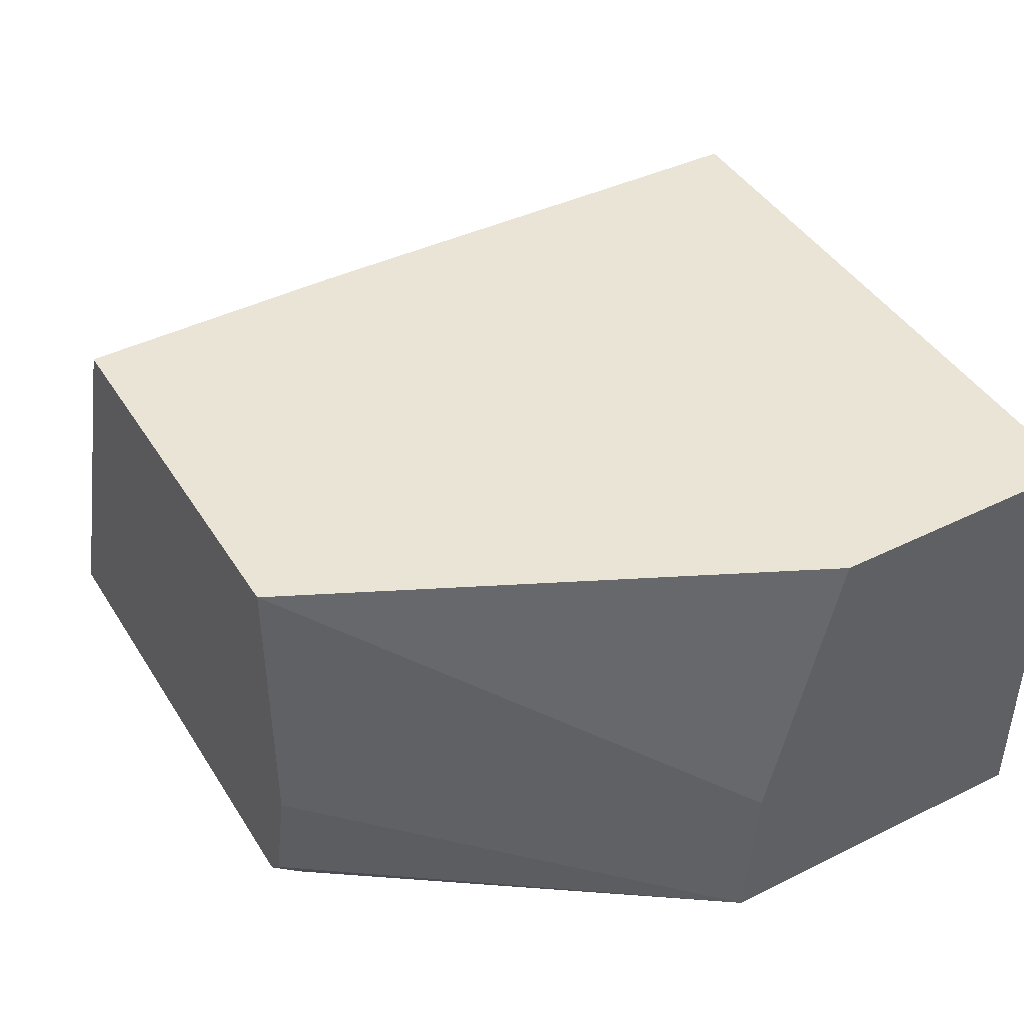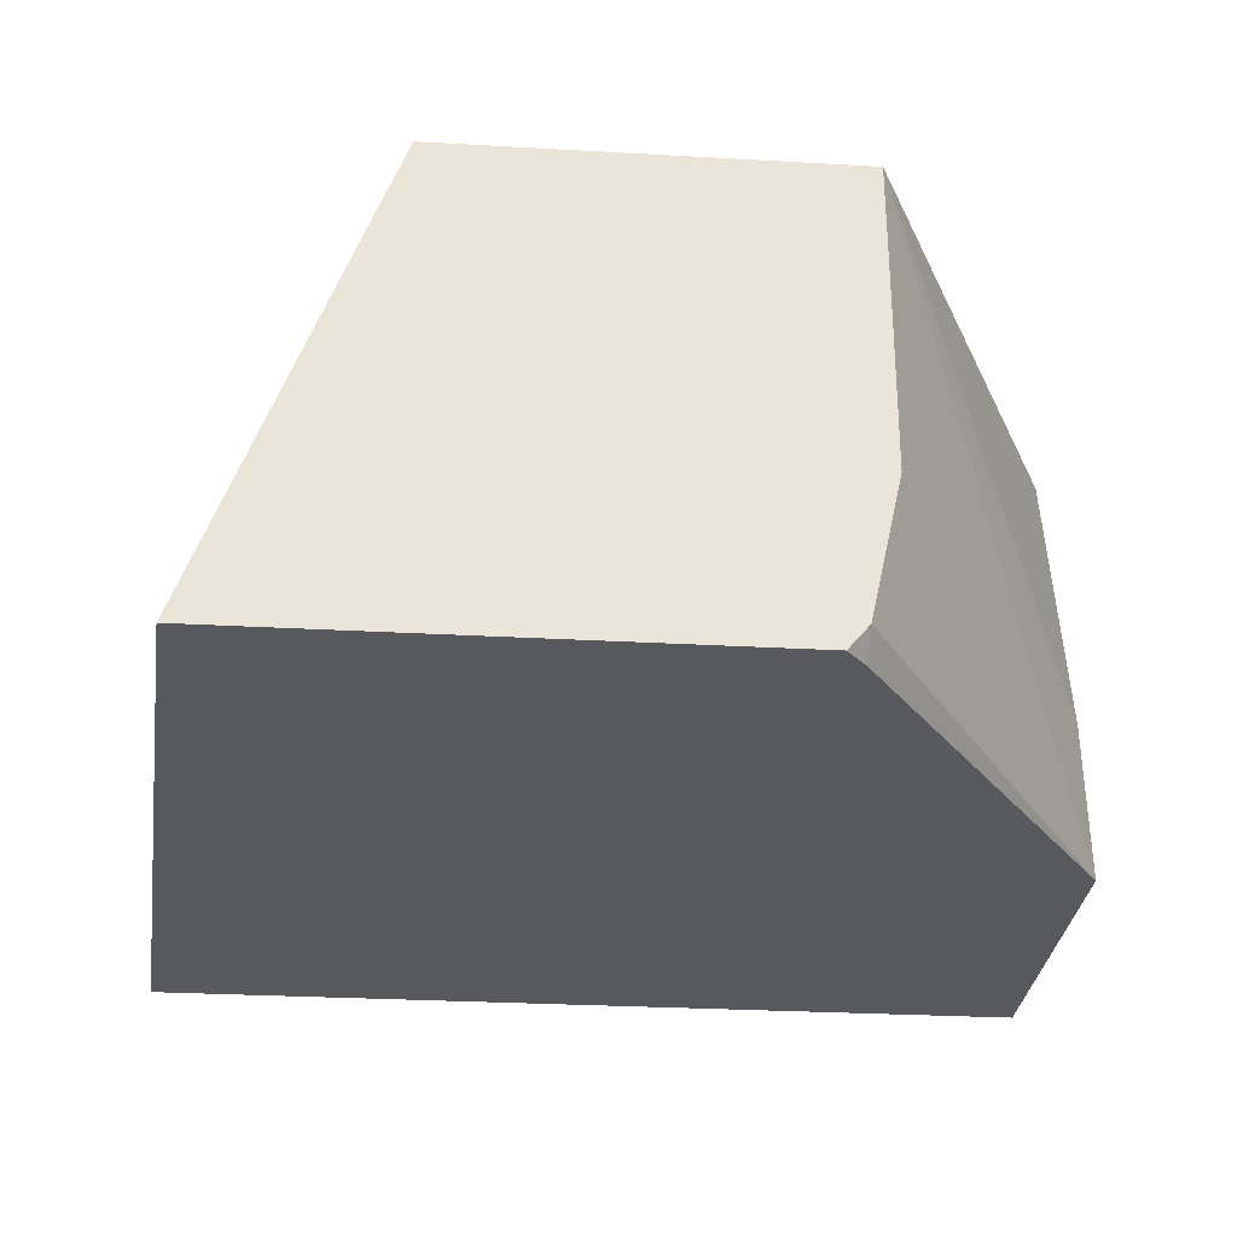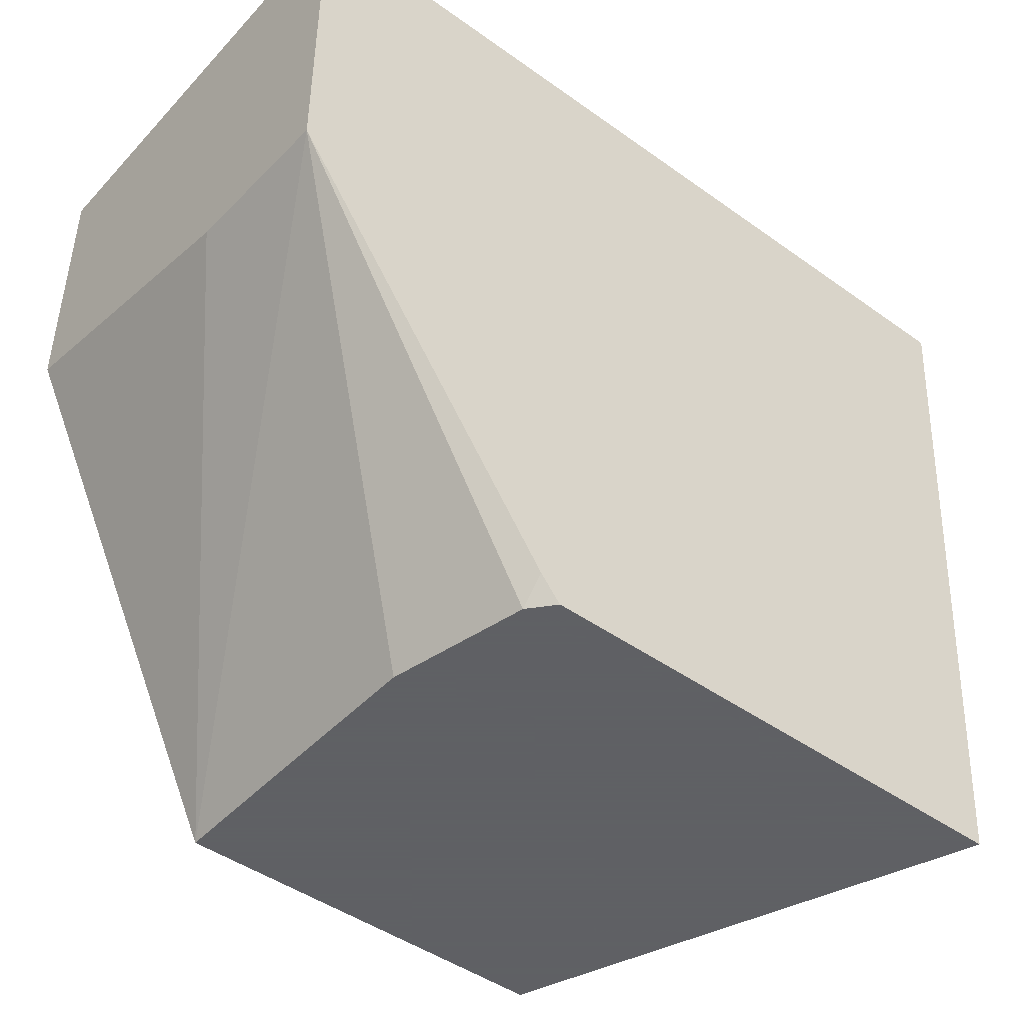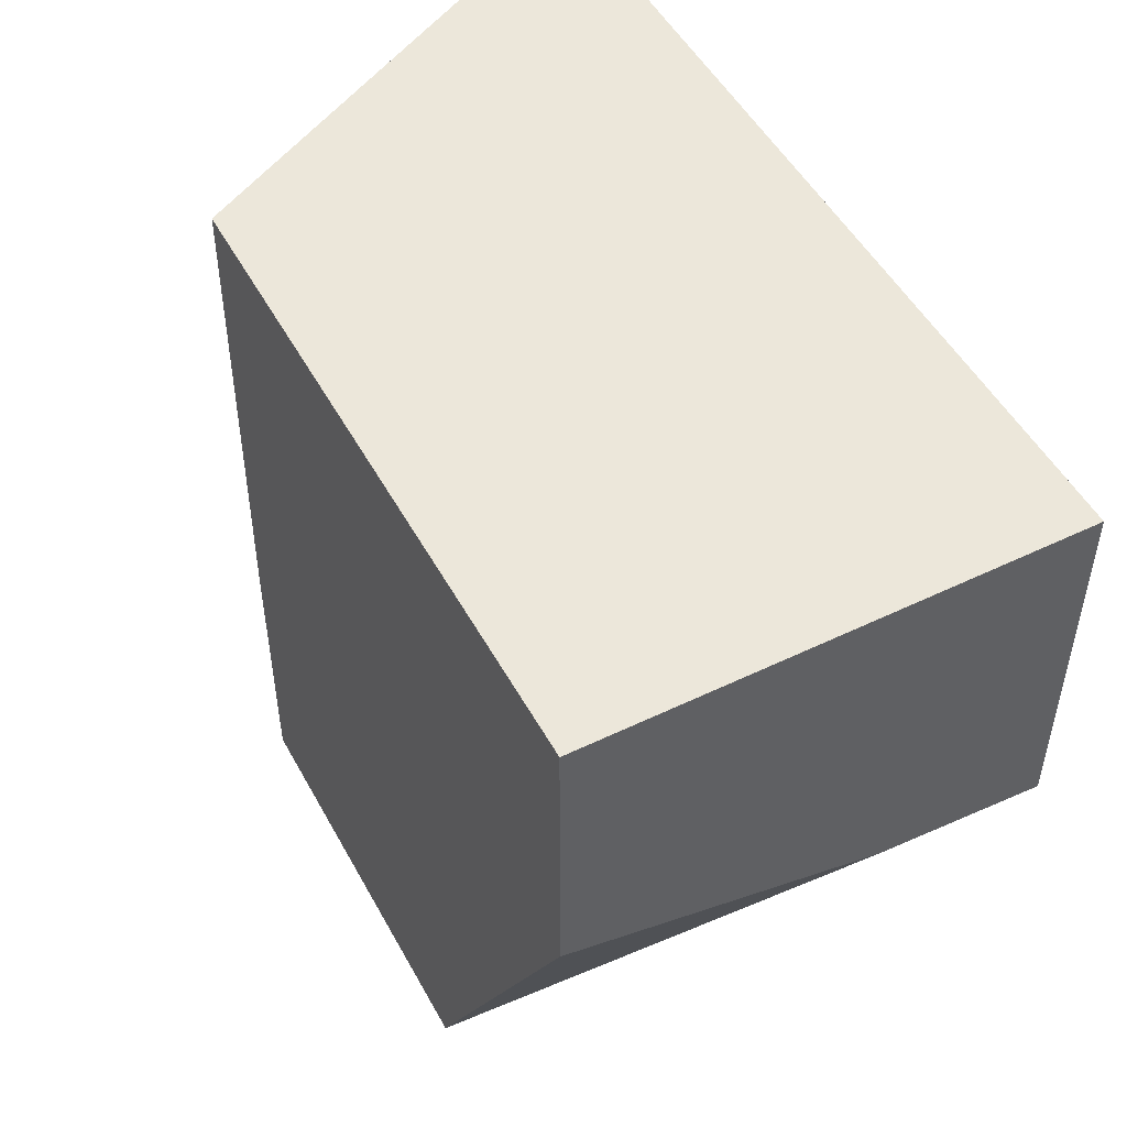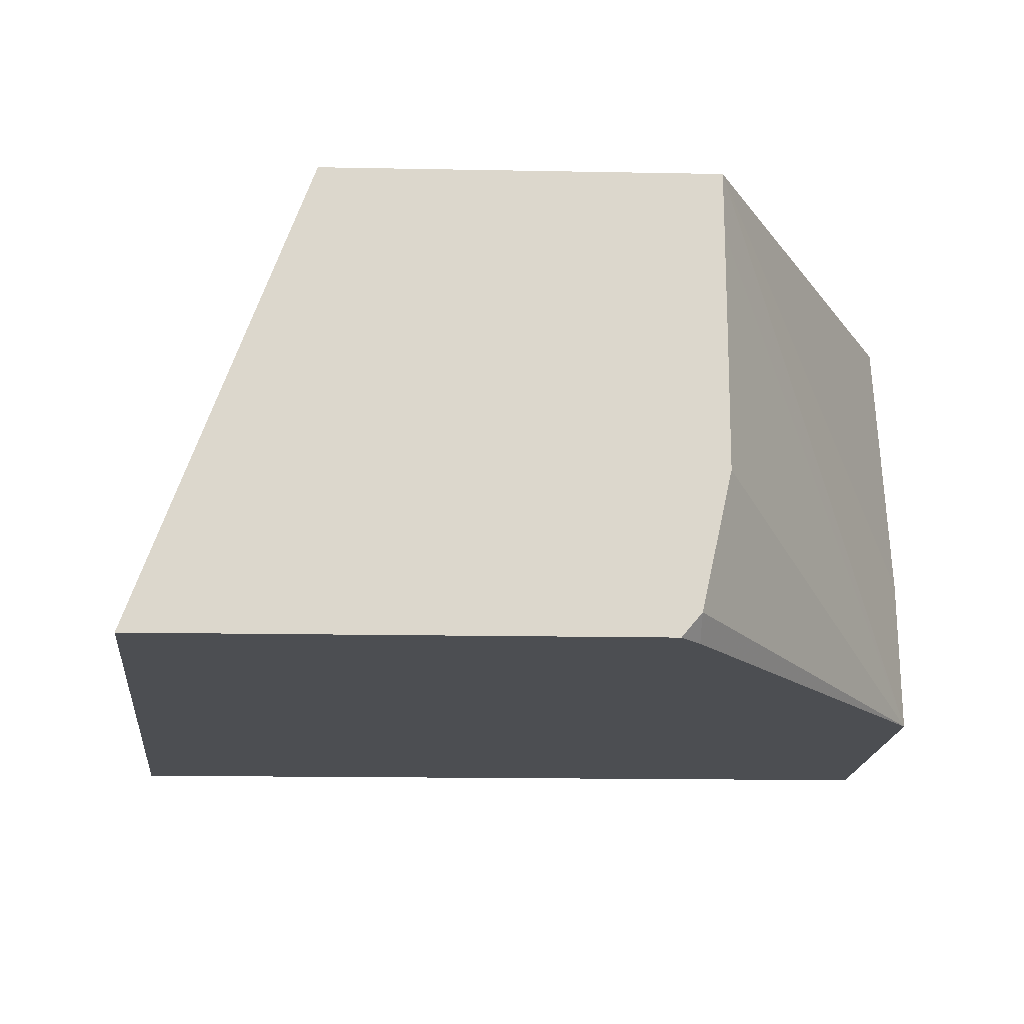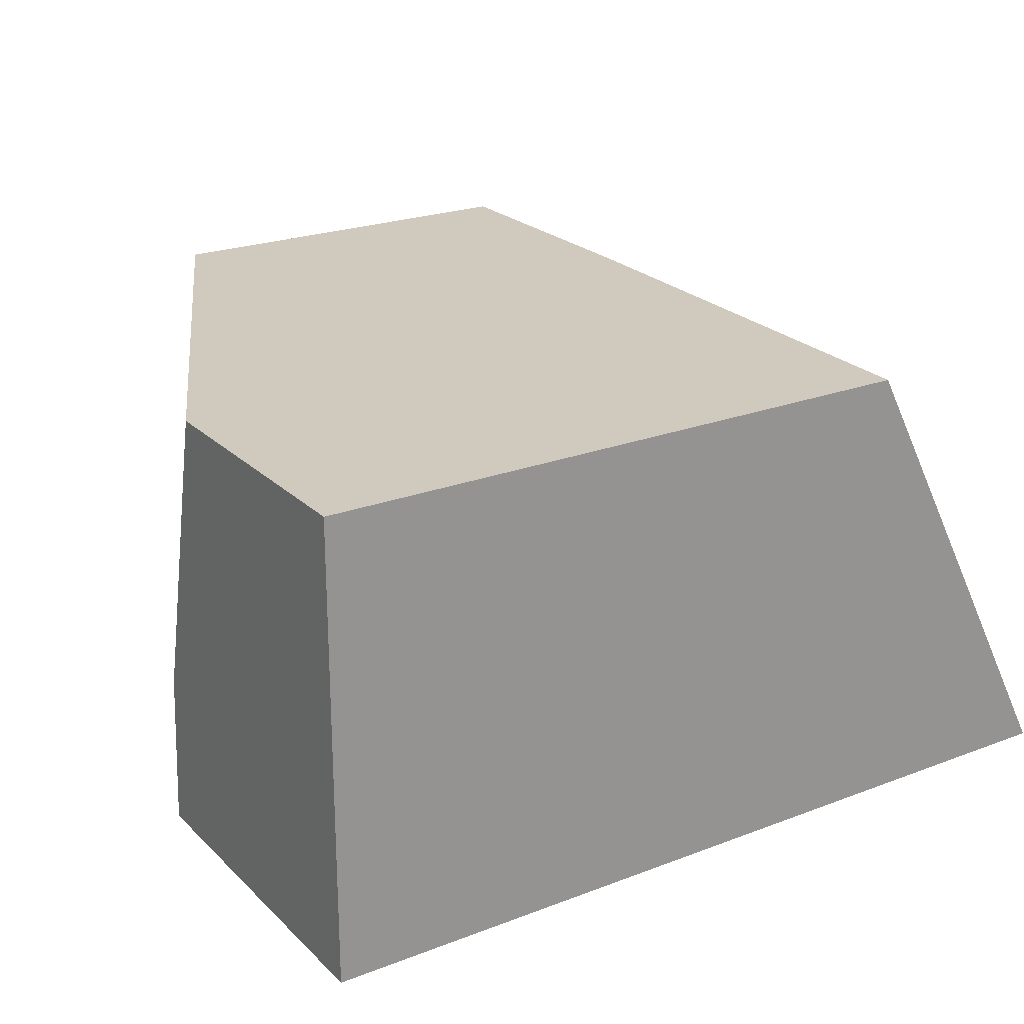
<metadata>
{"format":"obj","ext":"obj","renderer":"f3d","projection":"perspective","resolution":1024,"background":"white","views":[{"elev":43.7,"azim":59.9,"up":"+Z"},{"elev":-29.1,"azim":-4.8,"up":"+Z"},{"elev":-45.3,"azim":140.4,"up":"+Y"},{"elev":50.4,"azim":62.1,"up":"+Y"},{"elev":-16.7,"azim":-2.2,"up":"+Z"},{"elev":23.1,"azim":147.1,"up":"+Z"}]}
</metadata>
<code>
v 0.1009 -0.4233 -0.1009
v 0.1437 -0.4233 0.01524
v 0.08621 -0.2329 -0.1009
v 0.2294 -0.4233 -0.1009
v 0.1437 -0.3557 0.01524
v 0.2422 -0.4233 0.01524
v 0.1119 -0.2329 -0.05138
v 0.3026 -0.2329 -0.1009
v 0.2345 -0.4173 -0.1009
v 0.2345 -0.4233 -0.09487
v 0.1467 -0.2329 0.01524
v 0.2422 -0.4233 -0.0004888
v 0.3026 -0.3204 -0.1009
v 0.3026 -0.3177 -0.06051
v 0.3026 -0.3002 0.01524
v 0.3026 -0.2329 0.01524
v 0.2421 -0.4233 -0.06051
v 0.2422 -0.4233 -0.03027
f 3 11 16
f 3 16 8
f 13 18 17
f 4 9 10
f 5 11 7
f 6 12 13
f 6 13 14
f 8 14 13
f 8 16 15
f 8 15 14
f 9 13 10
f 10 13 17
f 12 18 13
f 3 7 11
f 6 14 15
f 3 5 7
f 2 5 3
f 2 16 11
f 2 11 5
f 1 3 8
f 1 8 13
f 1 13 9
f 1 9 4
f 1 4 10
f 1 2 3
f 1 17 18
f 1 18 12
f 1 12 6
f 1 6 2
f 2 6 15
f 1 10 17
f 2 15 16

</code>
